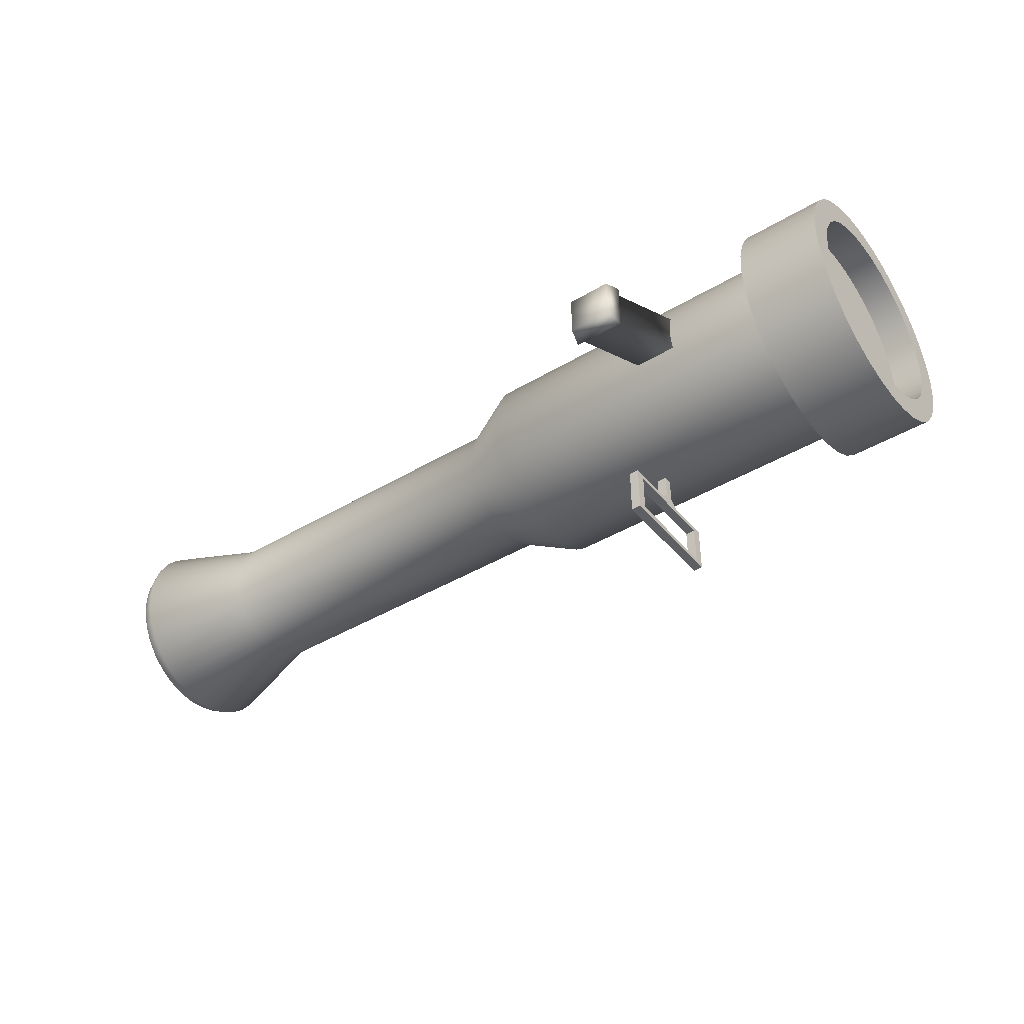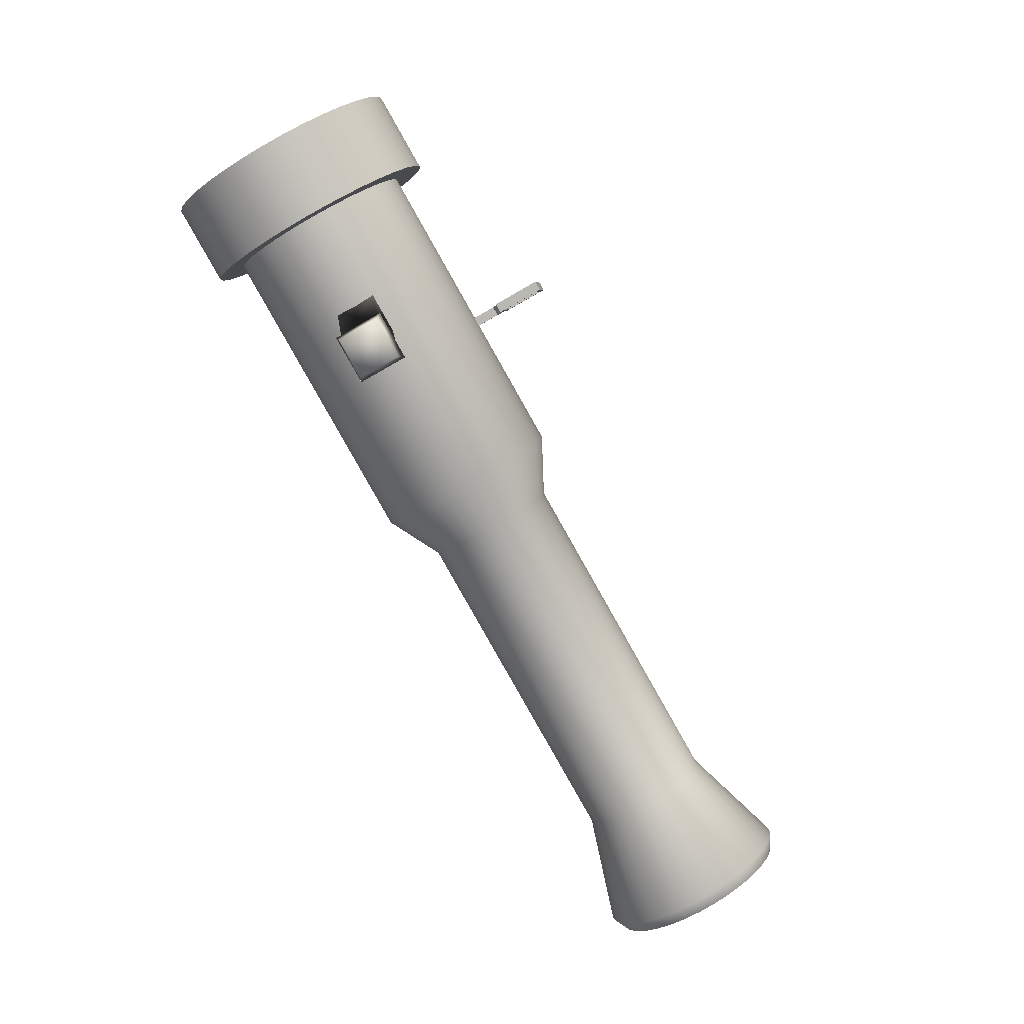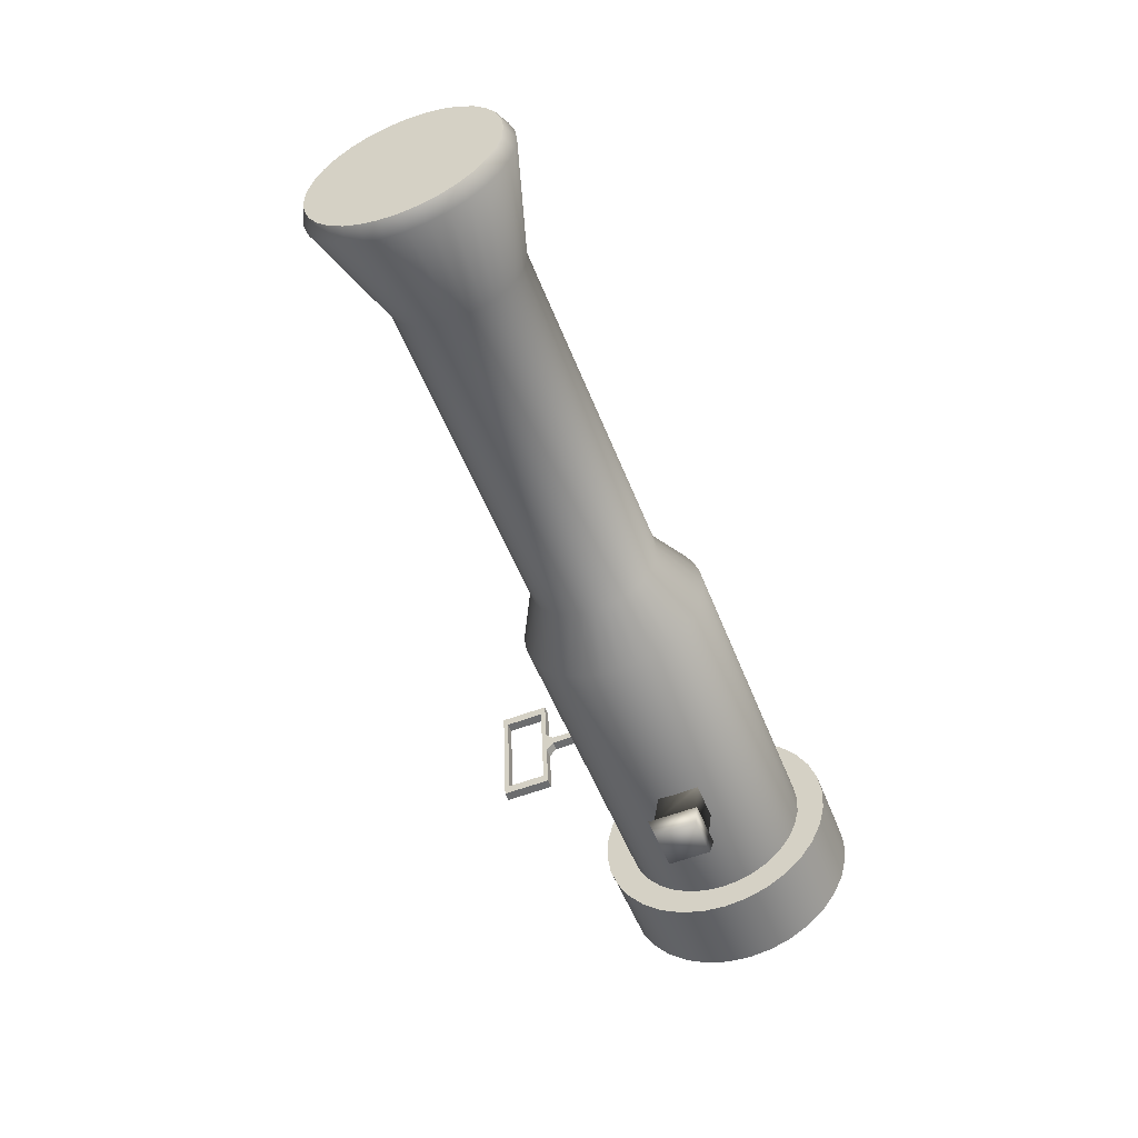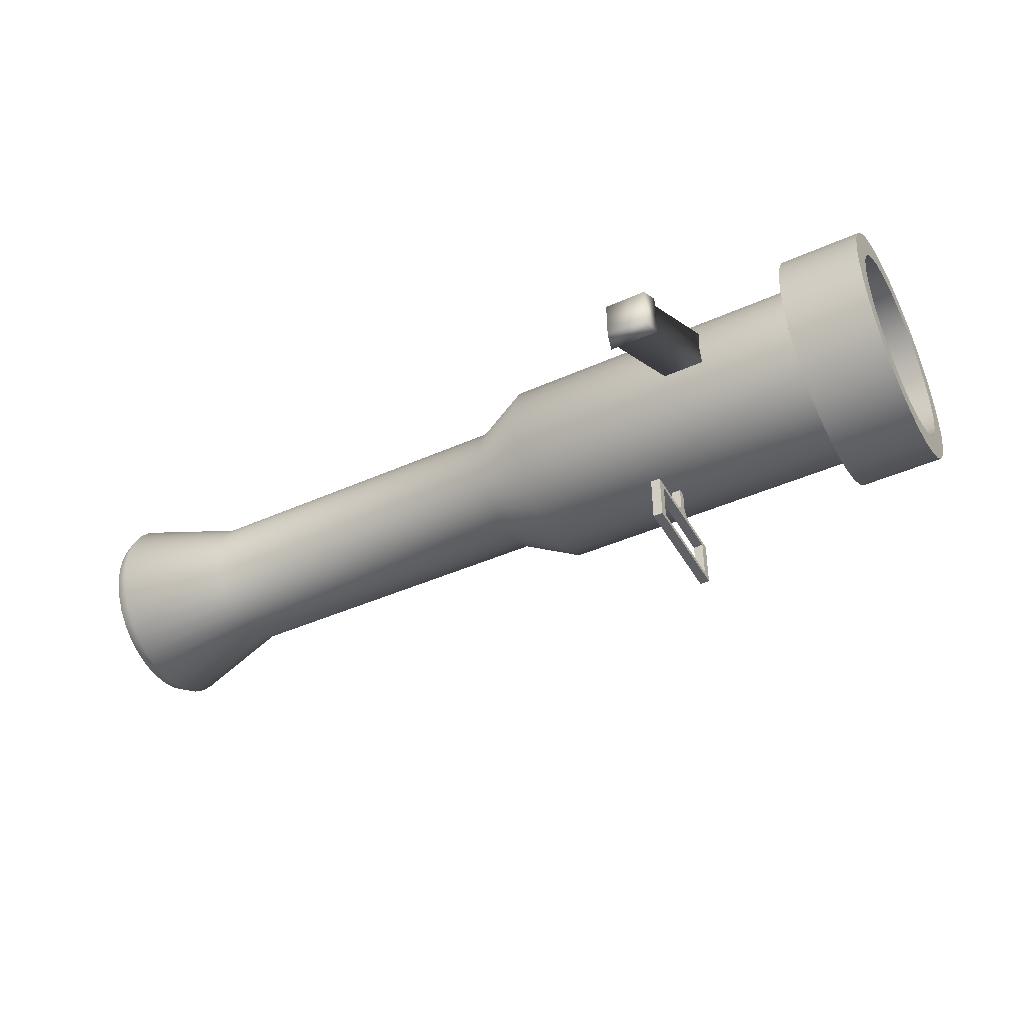
<metadata>
{"format":"obj","ext":"obj","renderer":"f3d","projection":"perspective","resolution":1024,"background":"white","views":[{"elev":-41.8,"azim":41.8,"up":"+Z"},{"elev":-77.9,"azim":119.7,"up":"+Y"},{"elev":-59.3,"azim":-68.9,"up":"+Y"},{"elev":-43.2,"azim":33.9,"up":"+Z"}]}
</metadata>
<code>
o Cylinder
v 0.7794 0.808 -0.9
v 3.773 1.123 -0.9
v 0.7978 0.6334 -0.8827
v 3.791 0.948 -0.8827
v 0.8154 0.4655 -0.8315
v 3.809 0.7801 -0.8315
v 0.8317 0.3108 -0.7483
v 3.825 0.6254 -0.7483
v 0.846 0.1751 -0.6364
v 3.839 0.4897 -0.6364
v 0.8577 0.06382 -0.5
v 3.851 0.3784 -0.5
v 0.8663 -0.01889 -0.3444
v 3.86 0.2957 -0.3444
v 0.8717 -0.06983 -0.1756
v 3.865 0.2448 -0.1756
v 0.8735 -0.08703 -0
v 3.867 0.2276 -0
v 0.8717 -0.06983 0.1756
v 3.865 0.2448 0.1756
v 0.8663 -0.01889 0.3444
v 3.86 0.2957 0.3444
v 0.8577 0.06382 0.5
v 3.851 0.3784 0.5
v 0.846 0.1751 0.6364
v 3.839 0.4897 0.6364
v 0.8317 0.3108 0.7483
v 3.825 0.6254 0.7483
v 0.8154 0.4655 0.8315
v 3.809 0.7801 0.8315
v 0.7978 0.6334 0.8827
v 3.791 0.948 0.8827
v 0.7794 0.808 0.9
v 3.773 1.123 0.9
v 0.7611 0.9827 0.8827
v 3.754 1.297 0.8827
v 0.7434 1.151 0.8315
v 3.737 1.465 0.8315
v 0.7272 1.305 0.7483
v 3.72 1.62 0.7483
v 0.7129 1.441 0.6364
v 3.706 1.756 0.6364
v 0.7012 1.552 0.5
v 3.694 1.867 0.5
v 0.6925 1.635 0.3444
v 3.686 1.95 0.3444
v 0.6872 1.686 0.1756
v 3.68 2.001 0.1756
v 0.6854 1.703 -1e-06
v 3.679 2.018 -1e-06
v 0.6872 1.686 -0.1756
v 3.68 2.001 -0.1756
v 0.6925 1.635 -0.3444
v 3.686 1.95 -0.3444
v 0.7012 1.552 -0.5
v 3.694 1.867 -0.5
v 0.7129 1.441 -0.6364
v 3.706 1.756 -0.6364
v 0.7272 1.305 -0.7483
v 3.72 1.62 -0.7483
v 0.7434 1.151 -0.8315
v 3.737 1.465 -0.8315
v 0.7611 0.9827 -0.8827
v 3.754 1.297 -0.8827
v 3.773 1.123 -1.17
v 3.796 0.8956 -1.148
v 3.819 0.6774 -1.081
v 3.841 0.4762 -0.9728
v 3.859 0.2999 -0.8273
v 3.874 0.1552 -0.65
v 3.886 0.04763 -0.4477
v 3.893 -0.01858 -0.2283
v 3.895 -0.04094 -0
v 3.893 -0.01858 0.2283
v 3.886 0.04763 0.4477
v 3.874 0.1552 0.65
v 3.859 0.2999 0.8273
v 3.841 0.4762 0.9728
v 3.819 0.6774 1.081
v 3.796 0.8956 1.148
v 3.773 1.123 1.17
v 3.749 1.35 1.148
v 3.726 1.568 1.081
v 3.705 1.769 0.9728
v 3.686 1.945 0.8273
v 3.671 2.09 0.65
v 3.66 2.198 0.4477
v 3.653 2.264 0.2283
v 3.65 2.286 -1e-06
v 3.653 2.264 -0.2283
v 3.66 2.198 -0.4477
v 3.671 2.09 -0.65
v 3.686 1.945 -0.8273
v 3.705 1.769 -0.9728
v 3.726 1.568 -1.081
v 3.749 1.35 -1.148
v 4.554 1.205 -1.17
v 4.578 0.9778 -1.148
v 4.601 0.7595 -1.081
v 4.622 0.5583 -0.9728
v 4.64 0.382 -0.8273
v 4.655 0.2373 -0.65
v 4.667 0.1297 -0.4477
v 4.674 0.06352 -0.2283
v 4.676 0.04117 -0
v 4.674 0.06352 0.2283
v 4.667 0.1297 0.4477
v 4.655 0.2373 0.65
v 4.64 0.382 0.8273
v 4.622 0.5583 0.9728
v 4.601 0.7595 1.081
v 4.578 0.9778 1.148
v 4.554 1.205 1.17
v 4.53 1.432 1.148
v 4.507 1.65 1.081
v 4.486 1.851 0.9728
v 4.467 2.028 0.8273
v 4.452 2.172 0.65
v 4.441 2.28 0.4477
v 4.434 2.346 0.2283
v 4.431 2.368 -1e-06
v 4.434 2.346 -0.2283
v 4.441 2.28 -0.4477
v 4.452 2.172 -0.65
v 4.467 2.028 -0.8273
v 4.486 1.851 -0.9728
v 4.507 1.65 -1.081
v 4.53 1.432 -1.148
v 4.554 1.205 -0.936
v 4.573 1.023 -0.918
v 4.591 0.8485 -0.8648
v 4.608 0.6876 -0.7783
v 4.623 0.5465 -0.6619
v 4.635 0.4308 -0.52
v 4.644 0.3447 -0.3582
v 4.65 0.2918 -0.1826
v 4.652 0.2739 -0
v 4.65 0.2918 0.1826
v 4.644 0.3447 0.3582
v 4.635 0.4308 0.52
v 4.623 0.5465 0.6619
v 4.608 0.6876 0.7783
v 4.591 0.8485 0.8648
v 4.573 1.023 0.918
v 4.554 1.205 0.936
v 4.535 1.386 0.918
v 4.516 1.561 0.8648
v 4.499 1.722 0.7783
v 4.485 1.863 0.6619
v 4.472 1.979 0.52
v 4.463 2.065 0.3582
v 4.458 2.118 0.1826
v 4.456 2.136 -1e-06
v 4.458 2.118 -0.1826
v 4.463 2.065 -0.3582
v 4.472 1.979 -0.52
v 4.485 1.863 -0.6619
v 4.499 1.722 -0.7783
v 4.516 1.561 -0.8648
v 4.535 1.386 -0.918
v 4.269 1.175 -0.936
v 4.288 0.9933 -0.918
v 4.307 0.8186 -0.8648
v 4.324 0.6577 -0.7783
v 4.339 0.5166 -0.6619
v 4.351 0.4009 -0.52
v 4.36 0.3149 -0.3582
v 4.365 0.2619 -0.1826
v 4.367 0.244 -0
v 4.365 0.2619 0.1826
v 4.36 0.3149 0.3582
v 4.351 0.4009 0.52
v 4.339 0.5166 0.6619
v 4.324 0.6577 0.7783
v 4.307 0.8186 0.8648
v 4.288 0.9933 0.918
v 4.269 1.175 0.936
v 4.25 1.356 0.918
v 4.232 1.531 0.8648
v 4.215 1.692 0.7783
v 4.2 1.833 0.6619
v 4.188 1.949 0.52
v 4.179 2.035 0.3582
v 4.173 2.088 0.1826
v 4.172 2.106 -1e-06
v 4.173 2.088 -0.1826
v 4.179 2.035 -0.3582
v 4.188 1.949 -0.52
v 4.2 1.833 -0.6619
v 4.215 1.692 -0.7783
v 4.232 1.531 -0.8648
v 4.25 1.356 -0.918
v 2.14 0.4009 -1.188
v 2.14 0.4009 -1.638
v 2.229 0.4103 -1.638
v 2.229 0.4103 -1.188
v 2.025 1.495 -1.188
v 2.025 1.495 -1.638
v 2.114 1.504 -1.638
v 2.114 1.504 -1.188
v 2.13 0.4904 -1.233
v 2.13 0.4904 -1.593
v 2.22 0.4998 -1.593
v 2.22 0.4998 -1.233
v 2.034 1.405 -1.233
v 2.034 1.405 -1.593
v 2.123 1.415 -1.593
v 2.123 1.415 -1.233
v 2.093 0.8462 -1.188
v 2.182 0.8556 -1.188
v 2.069 1.07 -1.188
v 2.159 1.079 -1.188
v 2.085 0.9188 -1.12
v 2.175 0.9282 -1.12
v 2.077 0.9973 -1.12
v 2.166 1.007 -1.12
v 2.085 0.9188 -0.8422
v 2.175 0.9282 -0.8422
v 2.077 0.9973 -0.8422
v 2.166 1.007 -0.8422
v 2.334 -0.5009 0.2
v 2.334 -0.5009 -0.2
v 2.732 -0.4591 -0.2
v 2.732 -0.4591 0.2
v 2.529 0.1191 0.2
v 2.529 0.1191 -0.2
v 2.927 0.1609 -0.2
v 2.927 0.1609 0.2
v 2.294 -0.505 0.24
v 2.294 -0.505 -0.24
v 2.771 -0.4549 -0.24
v 2.771 -0.4549 0.24
v 2.349 -0.6579 0.2016
v 2.349 -0.6579 -0.2017
v 2.75 -0.6157 -0.2017
v 2.75 -0.6157 0.2016
v 0.2621 0.7537 -0.63
v 0.2749 0.6314 -0.6179
v 0.2873 0.5139 -0.582
v 0.2987 0.4056 -0.5238
v 0.3086 0.3106 -0.4455
v 0.3168 0.2327 -0.35
v 0.3229 0.1748 -0.2411
v 0.3267 0.1392 -0.1229
v 0.3279 0.1271 -0
v 0.3267 0.1392 0.1229
v 0.3229 0.1748 0.2411
v 0.3168 0.2327 0.35
v 0.3086 0.3106 0.4455
v 0.2987 0.4056 0.5238
v 0.2873 0.5139 0.582
v 0.2749 0.6314 0.6179
v 0.2621 0.7537 0.63
v 0.2492 0.8759 0.6179
v 0.2369 0.9934 0.582
v 0.2255 1.102 0.5238
v 0.2155 1.197 0.4455
v 0.2073 1.275 0.35
v 0.2012 1.333 0.2411
v 0.1975 1.368 0.1229
v 0.1962 1.38 -1e-06
v 0.1975 1.368 -0.1229
v 0.2012 1.333 -0.2411
v 0.2073 1.275 -0.35
v 0.2155 1.197 -0.4455
v 0.2255 1.102 -0.5238
v 0.2369 0.9934 -0.582
v 0.2492 0.8759 -0.6179
v -2.972 0.4137 -0.63
v -2.959 0.2915 -0.6179
v -2.947 0.174 -0.582
v -2.936 0.06563 -0.5238
v -2.926 -0.02932 -0.4455
v -2.917 -0.1072 -0.35
v -2.911 -0.1651 -0.2411
v -2.908 -0.2008 -0.1229
v -2.906 -0.2128 -0
v -2.908 -0.2008 0.1229
v -2.911 -0.1651 0.2411
v -2.917 -0.1072 0.35
v -2.926 -0.02932 0.4455
v -2.936 0.06563 0.5238
v -2.947 0.174 0.582
v -2.959 0.2915 0.6179
v -2.972 0.4137 0.63
v -2.985 0.536 0.6179
v -2.997 0.6535 0.582
v -3.009 0.7618 0.5238
v -3.019 0.8568 0.4455
v -3.027 0.9347 0.35
v -3.033 0.9926 0.2411
v -3.037 1.028 0.1229
v -3.038 1.04 -1e-06
v -3.037 1.028 -0.1229
v -3.033 0.9926 -0.2411
v -3.027 0.9347 -0.35
v -3.019 0.8568 -0.4455
v -3.009 0.7618 -0.5238
v -2.997 0.6535 -0.582
v -2.985 0.536 -0.6179
v -3.985 0.3072 -0.945
v -3.966 0.1239 -0.9268
v -3.947 -0.05241 -0.8731
v -3.93 -0.2149 -0.7857
v -3.915 -0.3573 -0.6682
v -3.903 -0.4742 -0.525
v -3.894 -0.561 -0.3616
v -3.888 -0.6145 -0.1844
v -3.886 -0.6326 -0
v -3.888 -0.6145 0.1844
v -3.894 -0.561 0.3616
v -3.903 -0.4742 0.525
v -3.915 -0.3573 0.6682
v -3.93 -0.2149 0.7857
v -3.947 -0.05241 0.8731
v -3.966 0.1239 0.9268
v -3.985 0.3072 0.945
v -4.005 0.4906 0.9268
v -4.023 0.6669 0.8731
v -4.04 0.8294 0.7857
v -4.055 0.9718 0.6682
v -4.067 1.089 0.525
v -4.077 1.176 0.3616
v -4.082 1.229 0.1844
v -4.084 1.247 -1e-06
v -4.082 1.229 -0.1844
v -4.077 1.176 -0.3616
v -4.067 1.089 -0.525
v -4.055 0.9718 -0.6682
v -4.04 0.8294 -0.7857
v -4.023 0.6669 -0.8731
v -4.005 0.4906 -0.9268
v -4.117 0.2934 -0.8816
v -4.099 0.1224 -0.8647
v -4.081 -0.04208 -0.8145
v -4.065 -0.1937 -0.733
v -4.051 -0.3265 -0.6234
v -4.04 -0.4356 -0.4898
v -4.031 -0.5166 -0.3374
v -4.026 -0.5665 -0.172
v -4.024 -0.5833 -0
v -4.026 -0.5665 0.172
v -4.031 -0.5166 0.3374
v -4.04 -0.4356 0.4898
v -4.051 -0.3265 0.6234
v -4.065 -0.1937 0.733
v -4.081 -0.04208 0.8145
v -4.099 0.1224 0.8647
v -4.117 0.2934 0.8816
v -4.135 0.4645 0.8647
v -4.152 0.629 0.8145
v -4.168 0.7806 0.733
v -4.182 0.9134 0.6234
v -4.193 1.022 0.4898
v -4.202 1.103 0.3374
v -4.207 1.153 0.172
v -4.209 1.17 -1e-06
v -4.207 1.153 -0.172
v -4.202 1.103 -0.3374
v -4.193 1.022 -0.4898
v -4.182 0.9134 -0.6234
v -4.168 0.7806 -0.733
v -4.152 0.629 -0.8145
v -4.135 0.4645 -0.8647
f 60 58 93 94
f 38 36 82 83
f 16 14 71 72
f 2 64 96 65
f 44 42 85 86
f 22 20 74 75
f 50 48 88 89
f 6 4 66 67
f 28 26 77 78
f 56 54 91 92
f 12 10 69 70
f 34 32 80 81
f 62 60 94 95
f 40 38 83 84
f 4 2 65 66
f 18 16 72 73
f 46 44 86 87
f 24 22 75 76
f 52 50 89 90
f 8 6 67 68
f 30 28 78 79
f 58 56 92 93
f 36 34 81 82
f 14 12 70 71
f 64 62 95 96
f 42 40 84 85
f 20 18 73 74
f 48 46 87 88
f 26 24 76 77
f 54 52 90 91
f 10 8 68 69
f 32 30 79 80
f 123 122 154 155
f 101 100 132 133
f 112 111 143 144
f 121 120 152 153
f 99 98 130 131
f 110 109 141 142
f 119 118 150 151
f 108 107 139 140
f 128 127 159 160
f 117 116 148 149
f 106 105 137 138
f 126 125 157 158
f 115 114 146 147
f 104 103 135 136
f 124 123 155 156
f 102 101 133 134
f 113 112 144 145
f 122 121 153 154
f 100 99 131 132
f 111 110 142 143
f 120 119 151 152
f 98 97 129 130
f 109 108 140 141
f 97 128 160 129
f 118 117 149 150
f 107 106 138 139
f 127 126 158 159
f 116 115 147 148
f 105 104 136 137
f 125 124 156 157
f 114 113 145 146
f 103 102 134 135
f 162 161 192 191 190 189 188 187 186 185 184 183 182 181 180 179 178 177 176 175 174 173 172 171 170 169 168 167 166 165 164 163
f 200 212 210 196 204 208
f 198 199 195 194
f 196 195 203 204
f 210 209 193 196
f 193 194 195 196
f 200 199 198 197
f 201 205 208 204
f 202 201 204 203
f 199 200 208 207
f 195 199 207 203
f 194 193 201 202
f 198 194 202 206
f 197 198 206 205
f 193 209 211 197 205 201
f 205 206 207 208
f 202 203 207 206
f 212 211 215 216
f 200 197 211 212
f 216 215 219 220
f 210 212 216 214
f 211 209 213 215
f 209 210 214 213
f 220 219 217 218
f 214 216 220 218
f 215 213 217 219
f 213 214 218 217
f 333 334 335 336 337 338 339 340 341 342 343 344 345 346 347 348 349 350 351 352 353 354 355 356 357 358 359 360 361 362 363 364
f 1 2 4 3
f 3 4 6 5
f 5 6 8 7
f 7 8 10 9
f 9 10 12 11
f 11 12 14 13
f 13 14 16 15
f 15 16 18 17
f 17 18 20 19
f 19 20 22 21
f 21 22 24 23
f 23 24 26 25
f 25 26 28 27
f 27 28 30 29
f 29 30 32 31
f 31 32 34 33
f 33 34 36 35
f 35 36 38 37
f 37 38 40 39
f 39 40 42 41
f 41 42 44 43
f 43 44 46 45
f 45 46 48 47
f 47 48 50 49
f 49 50 52 51
f 51 52 54 53
f 53 54 56 55
f 55 56 58 57
f 57 58 60 59
f 59 60 62 61
f 63 64 2 1
f 61 62 64 63
f 59 61 267 266
f 89 88 120 121
f 67 66 98 99
f 78 77 109 110
f 87 86 118 119
f 76 75 107 108
f 96 95 127 128
f 85 84 116 117
f 74 73 105 106
f 94 93 125 126
f 83 82 114 115
f 72 71 103 104
f 92 91 123 124
f 70 69 101 102
f 81 80 112 113
f 90 89 121 122
f 68 67 99 100
f 79 78 110 111
f 88 87 119 120
f 66 65 97 98
f 77 76 108 109
f 65 96 128 97
f 86 85 117 118
f 75 74 106 107
f 95 94 126 127
f 84 83 115 116
f 73 72 104 105
f 93 92 124 125
f 82 81 113 114
f 71 70 102 103
f 91 90 122 123
f 69 68 100 101
f 80 79 111 112
f 157 156 188 189
f 146 145 177 178
f 135 134 166 167
f 155 154 186 187
f 133 132 164 165
f 144 143 175 176
f 153 152 184 185
f 131 130 162 163
f 142 141 173 174
f 151 150 182 183
f 140 139 171 172
f 160 159 191 192
f 149 148 180 181
f 138 137 169 170
f 158 157 189 190
f 147 146 178 179
f 136 135 167 168
f 156 155 187 188
f 134 133 165 166
f 145 144 176 177
f 154 153 185 186
f 132 131 163 164
f 143 142 174 175
f 152 151 183 184
f 130 129 161 162
f 141 140 172 173
f 129 160 192 161
f 150 149 181 182
f 139 138 170 171
f 159 158 190 191
f 148 147 179 180
f 137 136 168 169
f 225 226 222 221
f 226 227 223 222
f 227 228 224 223
f 228 225 221 224
f 224 221 229 232
f 228 227 226 225
f 232 229 233 236
f 223 224 232 231
f 222 223 231 230
f 221 222 230 229
f 233 234 235 236
f 231 232 236 235
f 230 231 235 234
f 229 230 234 233
f 265 266 298 297
f 37 39 256 255
f 1 3 238 237
f 15 17 245 244
f 43 45 259 258
f 21 23 248 247
f 49 51 262 261
f 5 7 240 239
f 27 29 251 250
f 55 57 265 264
f 33 35 254 253
f 11 13 243 242
f 61 63 268 267
f 39 41 257 256
f 17 19 246 245
f 45 47 260 259
f 23 25 249 248
f 51 53 263 262
f 7 9 241 240
f 29 31 252 251
f 57 59 266 265
f 35 37 255 254
f 13 15 244 243
f 63 1 237 268
f 41 43 258 257
f 19 21 247 246
f 47 49 261 260
f 3 5 239 238
f 25 27 250 249
f 53 55 264 263
f 9 11 242 241
f 31 33 253 252
f 299 300 332 331
f 254 255 287 286
f 243 244 276 275
f 263 264 296 295
f 241 242 274 273
f 252 253 285 284
f 261 262 294 293
f 239 240 272 271
f 250 251 283 282
f 259 260 292 291
f 237 238 270 269
f 248 249 281 280
f 268 237 269 300
f 257 258 290 289
f 246 247 279 278
f 266 267 299 298
f 255 256 288 287
f 244 245 277 276
f 264 265 297 296
f 253 254 286 285
f 242 243 275 274
f 262 263 295 294
f 240 241 273 272
f 251 252 284 283
f 260 261 293 292
f 238 239 271 270
f 249 250 282 281
f 258 259 291 290
f 247 248 280 279
f 267 268 300 299
f 256 257 289 288
f 245 246 278 277
f 322 323 355 354
f 288 289 321 320
f 277 278 310 309
f 297 298 330 329
f 286 287 319 318
f 275 276 308 307
f 295 296 328 327
f 273 274 306 305
f 284 285 317 316
f 293 294 326 325
f 271 272 304 303
f 282 283 315 314
f 291 292 324 323
f 269 270 302 301
f 280 281 313 312
f 300 269 301 332
f 289 290 322 321
f 278 279 311 310
f 298 299 331 330
f 287 288 320 319
f 276 277 309 308
f 296 297 329 328
f 285 286 318 317
f 274 275 307 306
f 294 295 327 326
f 272 273 305 304
f 283 284 316 315
f 292 293 325 324
f 270 271 303 302
f 281 282 314 313
f 290 291 323 322
f 279 280 312 311
f 311 312 344 343
f 331 332 364 363
f 320 321 353 352
f 309 310 342 341
f 329 330 362 361
f 318 319 351 350
f 307 308 340 339
f 327 328 360 359
f 305 306 338 337
f 316 317 349 348
f 325 326 358 357
f 303 304 336 335
f 314 315 347 346
f 323 324 356 355
f 301 302 334 333
f 312 313 345 344
f 332 301 333 364
f 321 322 354 353
f 310 311 343 342
f 330 331 363 362
f 319 320 352 351
f 308 309 341 340
f 328 329 361 360
f 317 318 350 349
f 306 307 339 338
f 326 327 359 358
f 304 305 337 336
f 315 316 348 347
f 324 325 357 356
f 302 303 335 334
f 313 314 346 345

</code>
